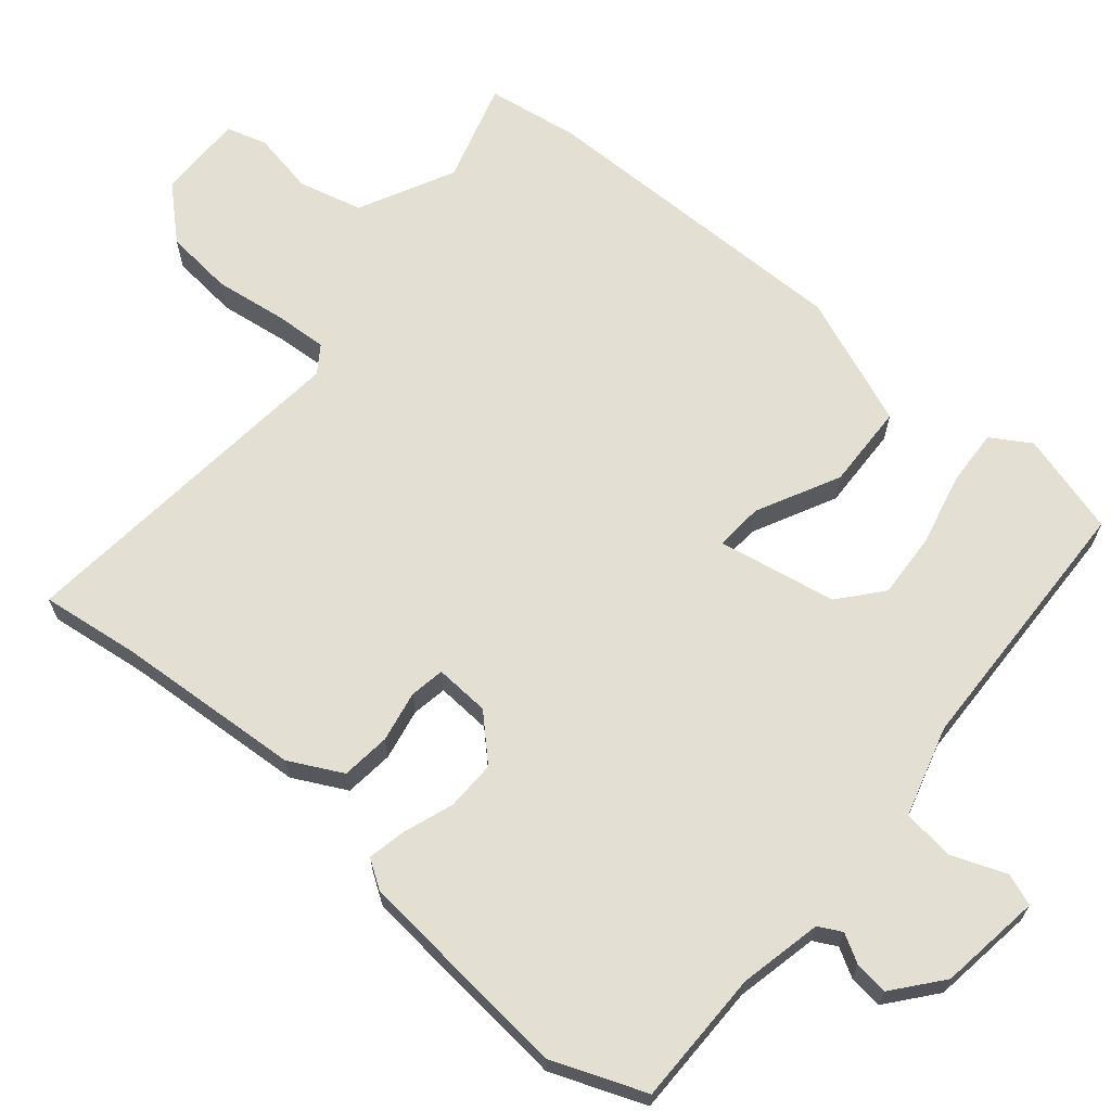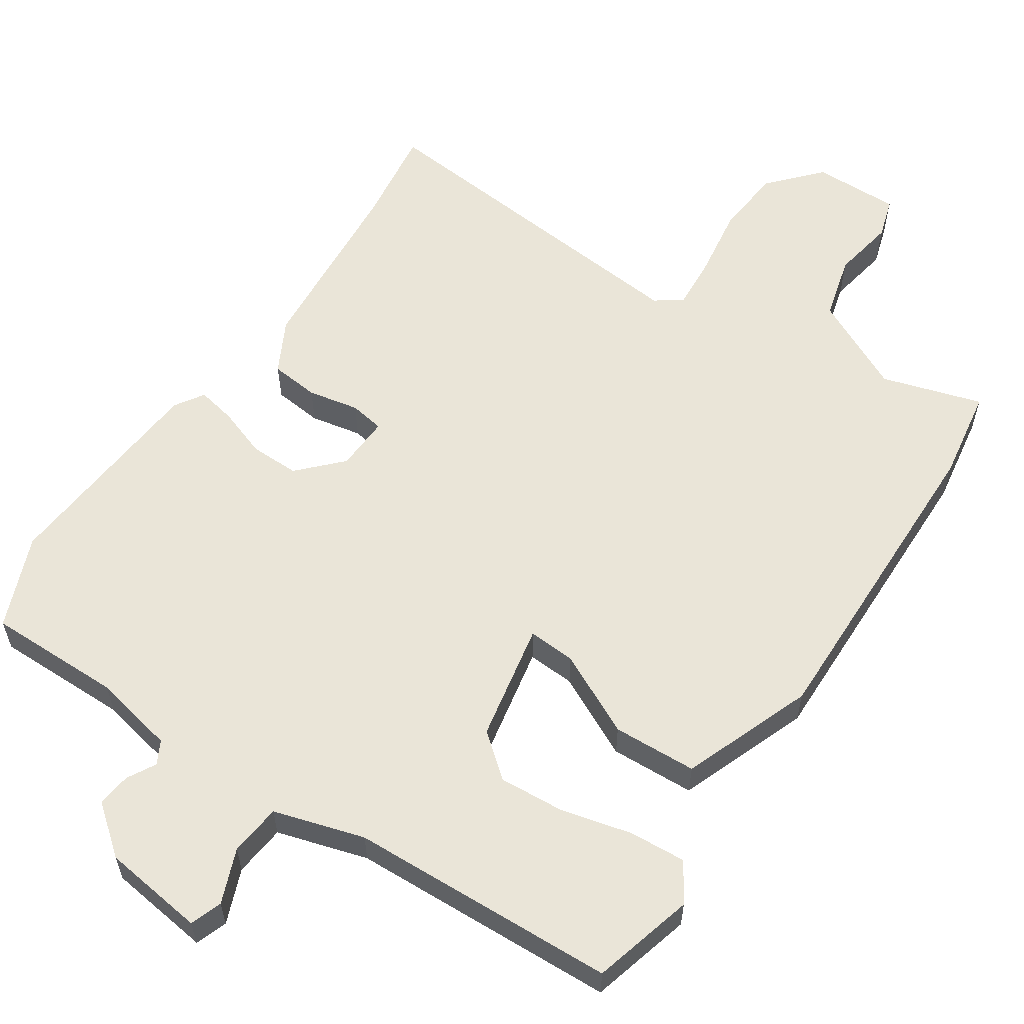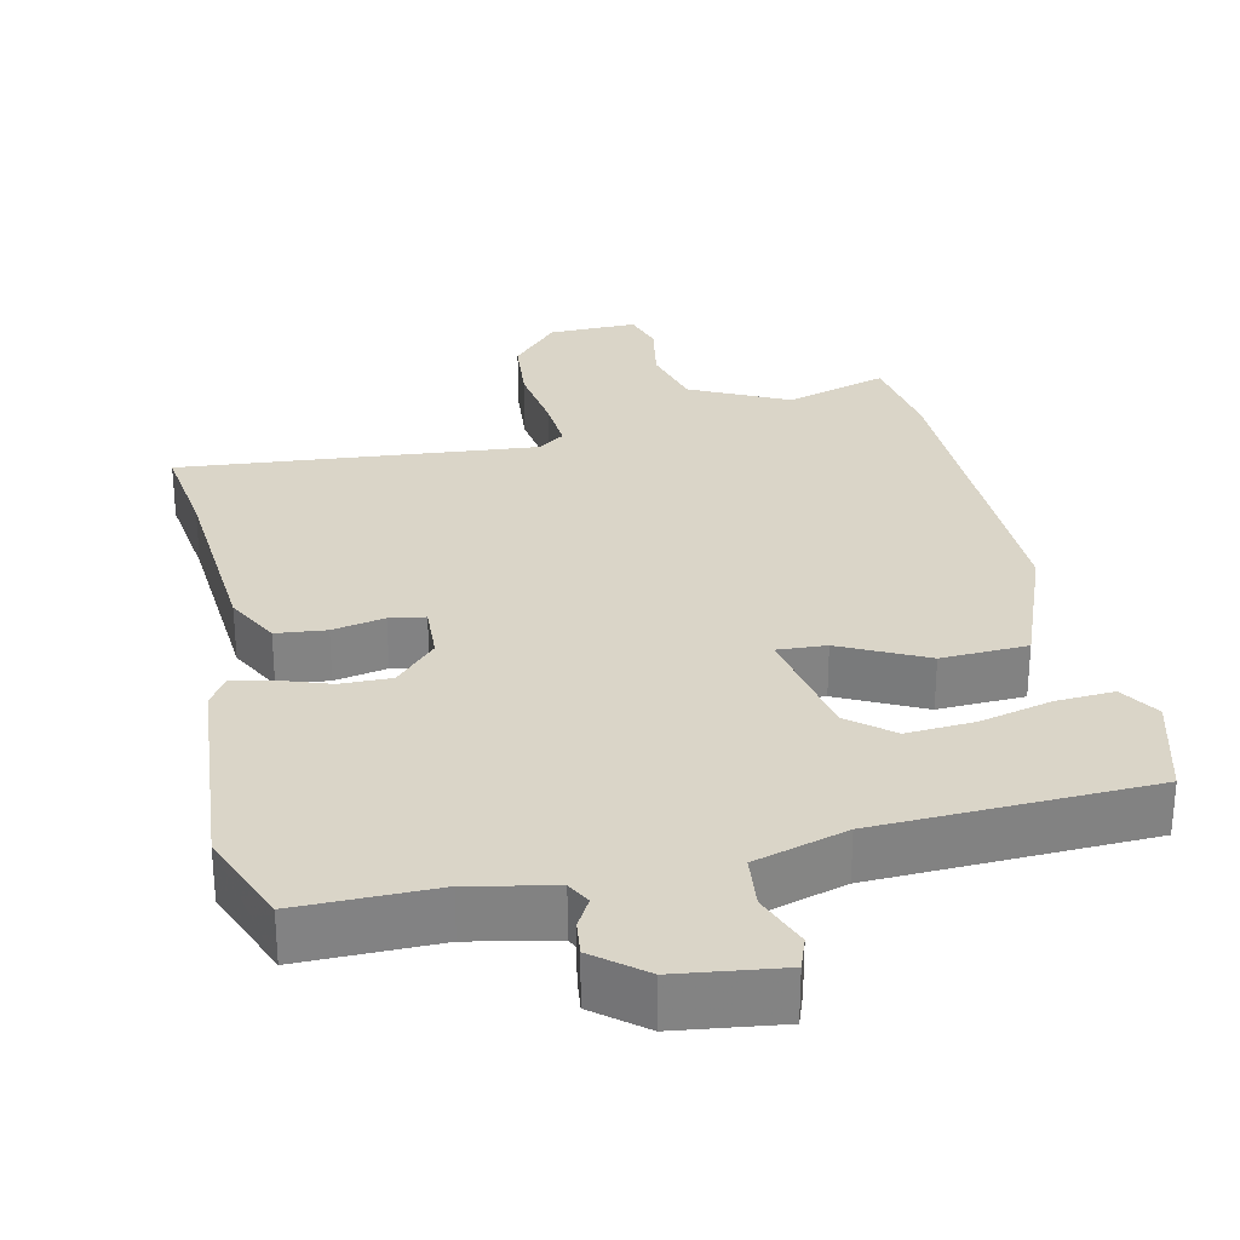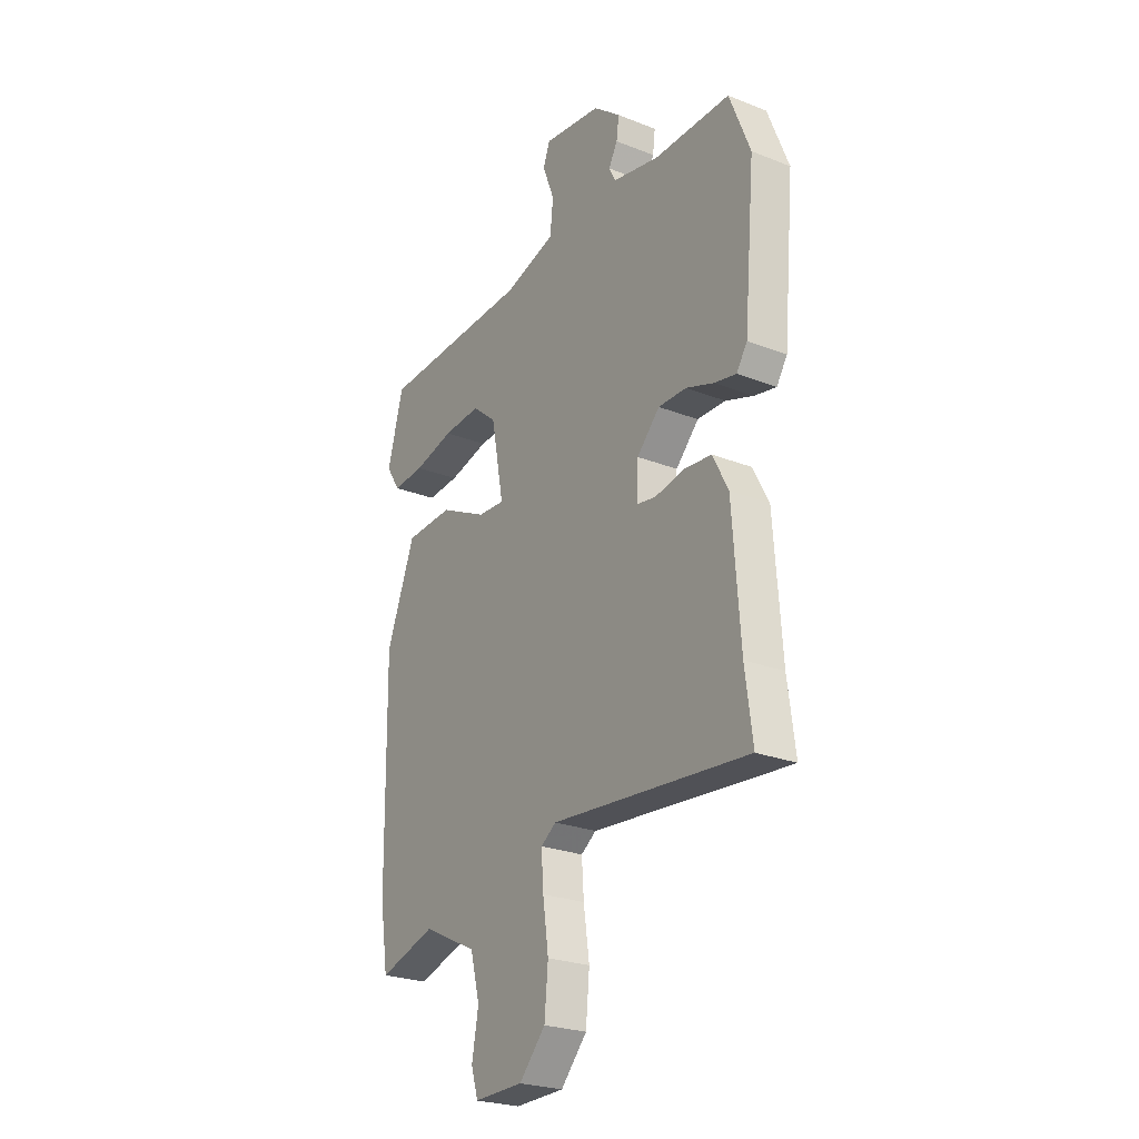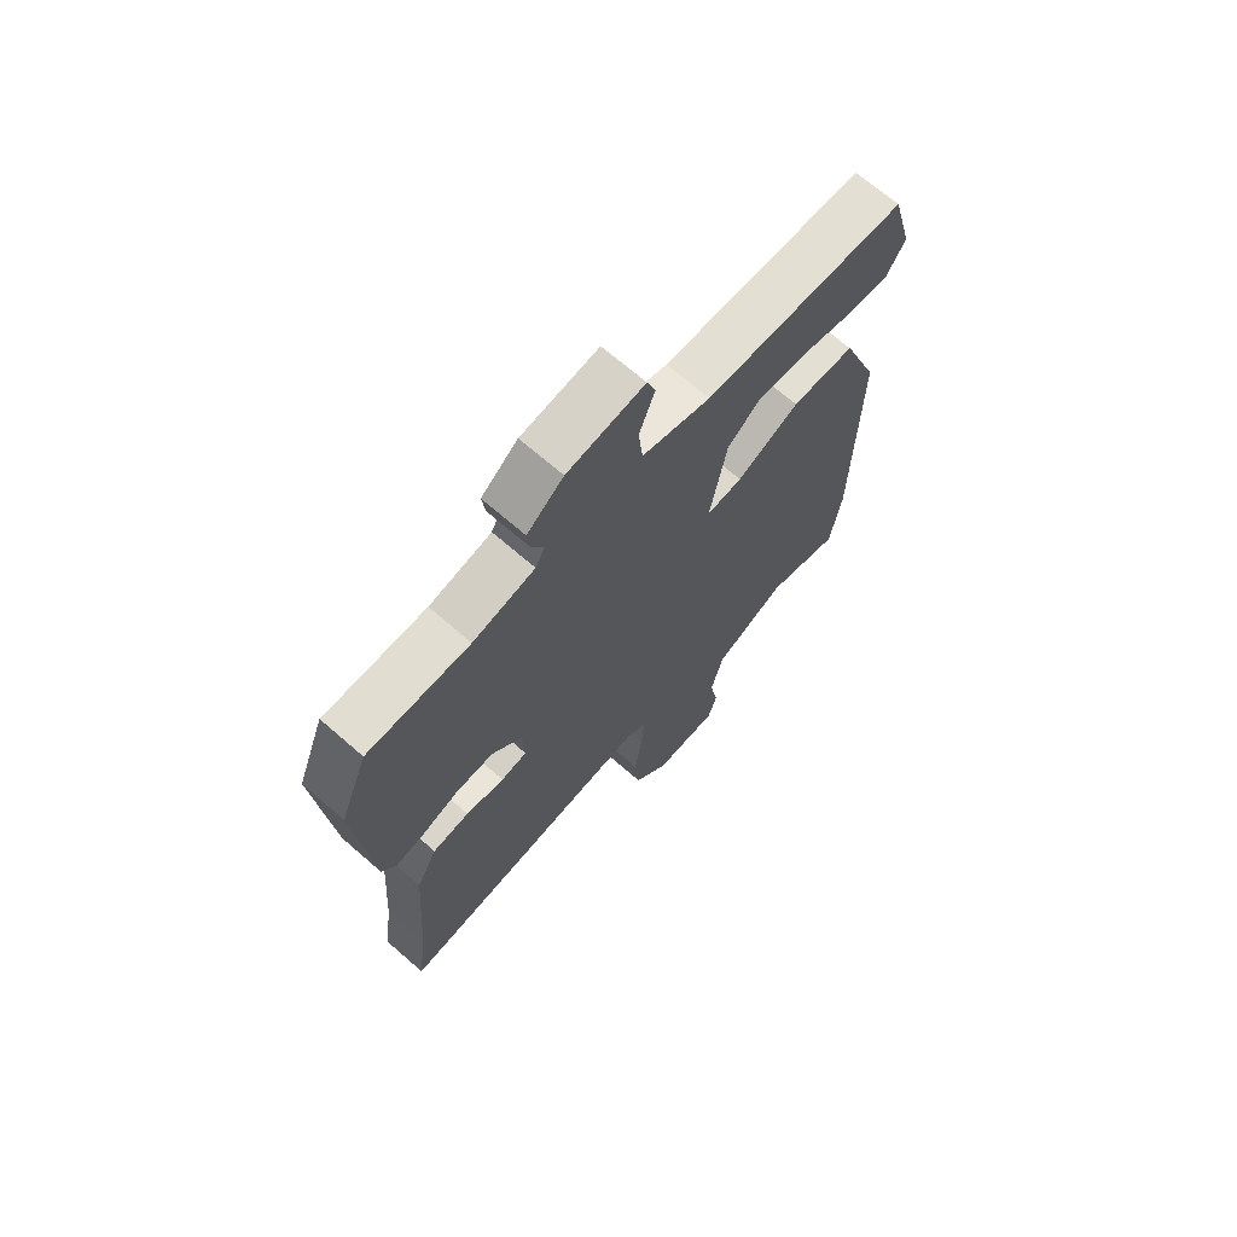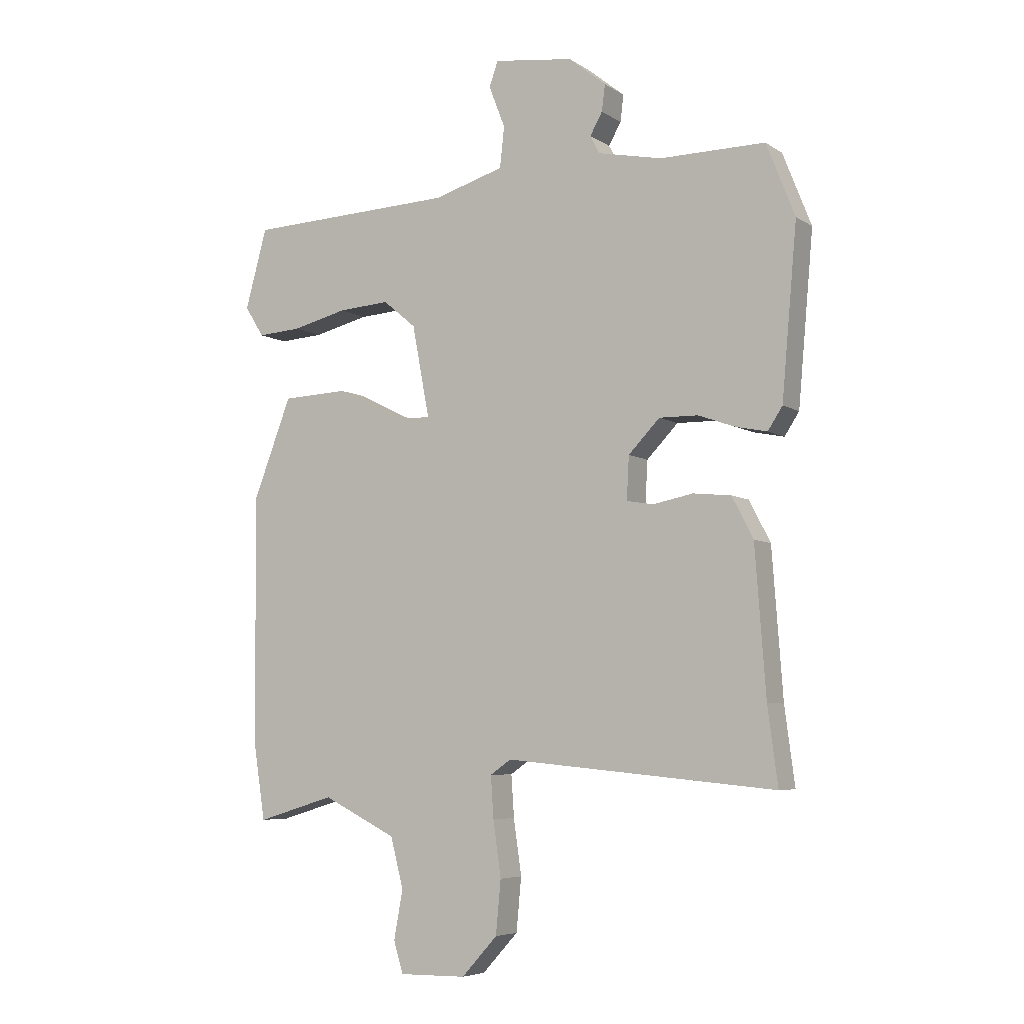
<metadata>
{"format":"obj","ext":"obj","renderer":"f3d","projection":"perspective","resolution":1024,"background":"white","views":[{"elev":66.6,"azim":-49.7,"up":"+Y"},{"elev":58.7,"azim":33.5,"up":"+Y"},{"elev":29.4,"azim":-12.6,"up":"+Y"},{"elev":-25.0,"azim":-122.6,"up":"+Z"},{"elev":68.9,"azim":-48.9,"up":"+Z"},{"elev":-5.9,"azim":-150.5,"up":"+Z"}]}
</metadata>
<code>
v 0.506 0.07 -0.46
v 0.486 0.07 -0.588
v 0.347 0.07 -0.546
v 0.215 0.07 -0.611
v 0.192 0.07 -0.7
v 0.208 0.07 -0.787
v 0.191 0.07 -0.843
v 0.071 0.07 -0.841
v 0.007 0.07 -0.771
v -0.002 0.07 -0.676
v 0.012 0.07 -0.578
v 0.017 0.07 -0.504
v -0.02 0.07 -0.478
v -0.503 0.07 -0.523
v -0.485 0.07 -0.387
v -0.466 0.07 -0.128
v -0.428 0.07 -0.055
v -0.36 0.07 -0.048
v -0.289 0.07 -0.062
v -0.241 0.07 -0.054
v -0.245 0.07 0.022
v -0.301 0.07 0.08
v -0.37 0.07 0.079
v -0.438 0.07 0.055
v -0.492 0.07 0.044
v -0.518 0.07 0.084
v -0.545 0.07 0.386
v -0.494 0.07 0.515
v -0.307 0.07 0.514
v -0.193 0.07 0.538
v -0.176 0.07 0.57
v -0.198 0.07 0.609
v -0.204 0.07 0.656
v -0.137 0.07 0.71
v 0.005 0.07 0.729
v 0.021 0.07 0.685
v -0.008 0.07 0.61
v 0 0.07 0.538
v 0.126 0.07 0.501
v 0.498 0.07 0.487
v 0.537 0.07 0.345
v 0.503 0.07 0.291
v 0.424 0.07 0.296
v 0.326 0.07 0.32
v 0.234 0.07 0.326
v 0.175 0.07 0.277
v 0.144 0.07 0.113
v 0.21 0.07 0.117
v 0.325 0.07 0.174
v 0.442 0.07 0.169
v 0.512 0.07 -0.012
v 0.506 0 -0.46
v 0.486 0 -0.588
v 0.347 0 -0.546
v 0.215 0 -0.611
v 0.192 0 -0.7
v 0.208 0 -0.787
v 0.191 0 -0.843
v 0.071 0 -0.841
v 0.007 0 -0.771
v -0.002 0 -0.676
v 0.012 0 -0.578
v 0.017 0 -0.504
v -0.02 0 -0.478
v -0.503 0 -0.523
v -0.485 0 -0.387
v -0.466 0 -0.128
v -0.428 0 -0.055
v -0.36 0 -0.048
v -0.289 0 -0.062
v -0.241 0 -0.054
v -0.245 0 0.022
v -0.301 0 0.08
v -0.37 0 0.079
v -0.438 0 0.055
v -0.492 0 0.044
v -0.518 0 0.084
v -0.545 0 0.386
v -0.494 0 0.515
v -0.307 0 0.514
v -0.193 0 0.538
v -0.176 0 0.57
v -0.198 0 0.609
v -0.204 0 0.656
v -0.137 0 0.71
v 0.005 0 0.729
v 0.021 0 0.685
v -0.008 0 0.61
v 0 0 0.538
v 0.126 0 0.501
v 0.498 0 0.487
v 0.537 0 0.345
v 0.503 0 0.291
v 0.424 0 0.296
v 0.326 0 0.32
v 0.234 0 0.326
v 0.175 0 0.277
v 0.144 0 0.113
v 0.21 0 0.117
v 0.325 0 0.174
v 0.442 0 0.169
v 0.512 0 -0.012
f 1 2 3
f 51 1 3
f 50 51 3
f 49 50 3
f 48 49 3
f 47 48 3 4
f 42 43 44
f 41 42 44
f 40 41 44
f 39 40 44
f 38 39 44 45
f 35 36 37
f 34 35 37
f 33 34 37
f 32 33 37
f 31 32 37
f 30 31 37 38
f 38 45 46
f 30 38 46
f 29 30 46
f 28 29 46
f 27 28 46
f 26 27 46
f 25 26 46
f 24 25 46
f 23 24 46
f 17 18 19
f 16 17 19
f 15 16 19
f 15 19 20
f 14 15 20
f 13 14 20
f 12 13 20 21
f 9 10 11
f 8 9 11
f 7 8 11
f 6 7 11
f 5 6 11
f 5 11 12
f 4 5 12
f 47 4 12
f 22 23 46 47
f 21 22 47
f 12 21 47
f 54 53 52
f 54 52 102
f 54 102 101
f 54 101 100
f 54 100 99
f 55 54 99 98
f 95 94 93
f 95 93 92
f 95 92 91
f 95 91 90
f 96 95 90 89
f 88 87 86
f 88 86 85
f 88 85 84
f 88 84 83
f 88 83 82
f 89 88 82 81
f 97 96 89
f 97 89 81
f 97 81 80
f 97 80 79
f 97 79 78
f 97 78 77
f 97 77 76
f 97 76 75
f 97 75 74
f 70 69 68
f 70 68 67
f 70 67 66
f 71 70 66
f 71 66 65
f 71 65 64
f 72 71 64 63
f 62 61 60
f 62 60 59
f 62 59 58
f 62 58 57
f 62 57 56
f 63 62 56
f 63 56 55
f 63 55 98
f 98 97 74 73
f 98 73 72
f 98 72 63
f 1 52 53 2
f 2 53 54 3
f 3 54 55 4
f 4 55 56 5
f 5 56 57 6
f 6 57 58 7
f 7 58 59 8
f 8 59 60 9
f 9 60 61 10
f 10 61 62 11
f 11 62 63 12
f 12 63 64 13
f 13 64 65 14
f 14 65 66 15
f 15 66 67 16
f 16 67 68 17
f 17 68 69 18
f 18 69 70 19
f 19 70 71 20
f 20 71 72 21
f 21 72 73 22
f 22 73 74 23
f 23 74 75 24
f 24 75 76 25
f 25 76 77 26
f 26 77 78 27
f 27 78 79 28
f 28 79 80 29
f 29 80 81 30
f 30 81 82 31
f 31 82 83 32
f 32 83 84 33
f 33 84 85 34
f 34 85 86 35
f 35 86 87 36
f 36 87 88 37
f 37 88 89 38
f 38 89 90 39
f 39 90 91 40
f 40 91 92 41
f 41 92 93 42
f 42 93 94 43
f 43 94 95 44
f 44 95 96 45
f 45 96 97 46
f 46 97 98 47
f 47 98 99 48
f 48 99 100 49
f 49 100 101 50
f 50 101 102 51
f 51 102 52 1

</code>
